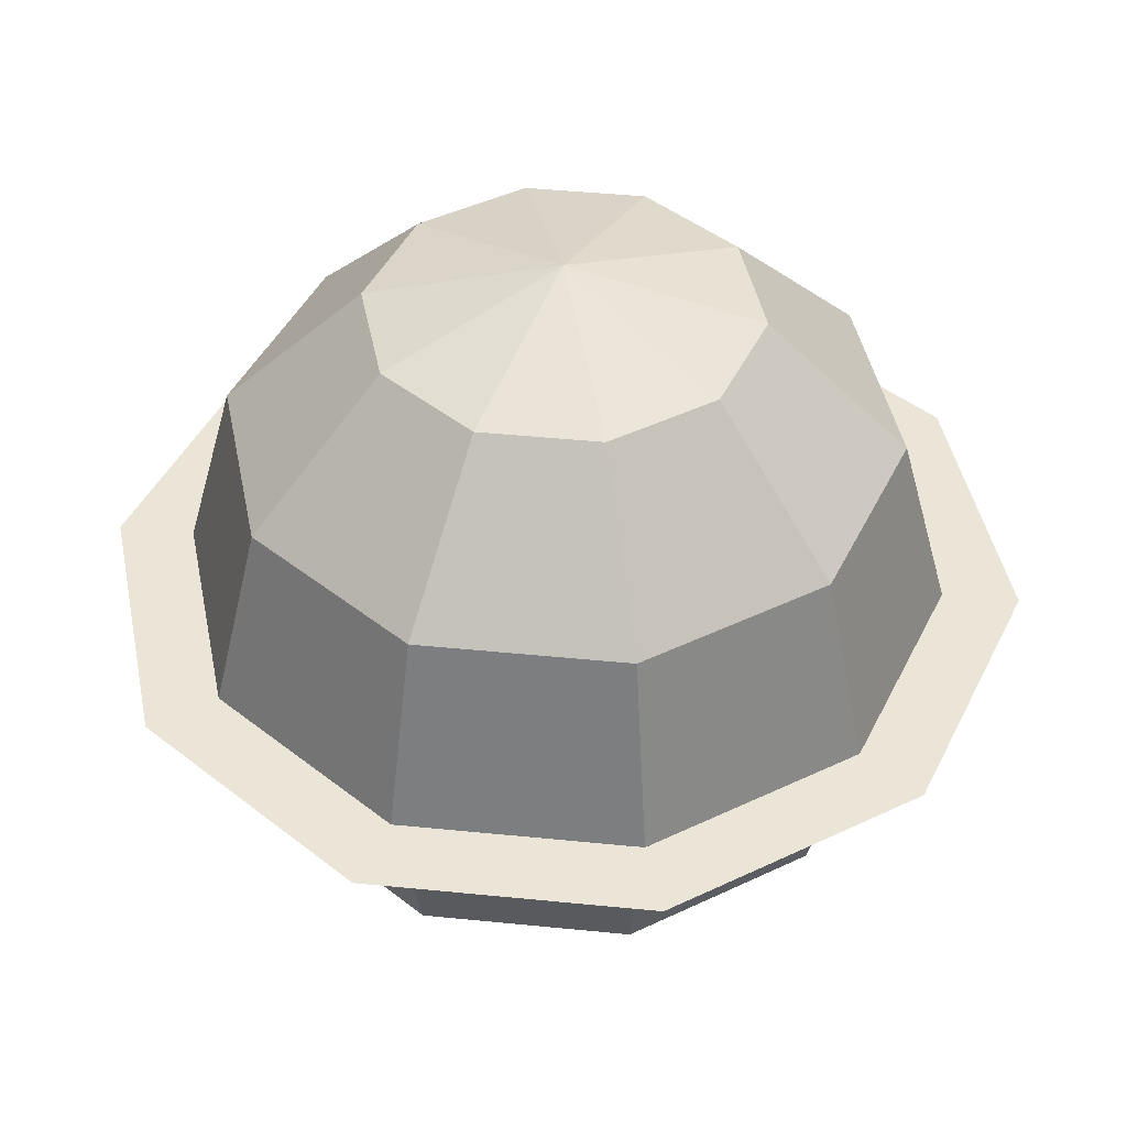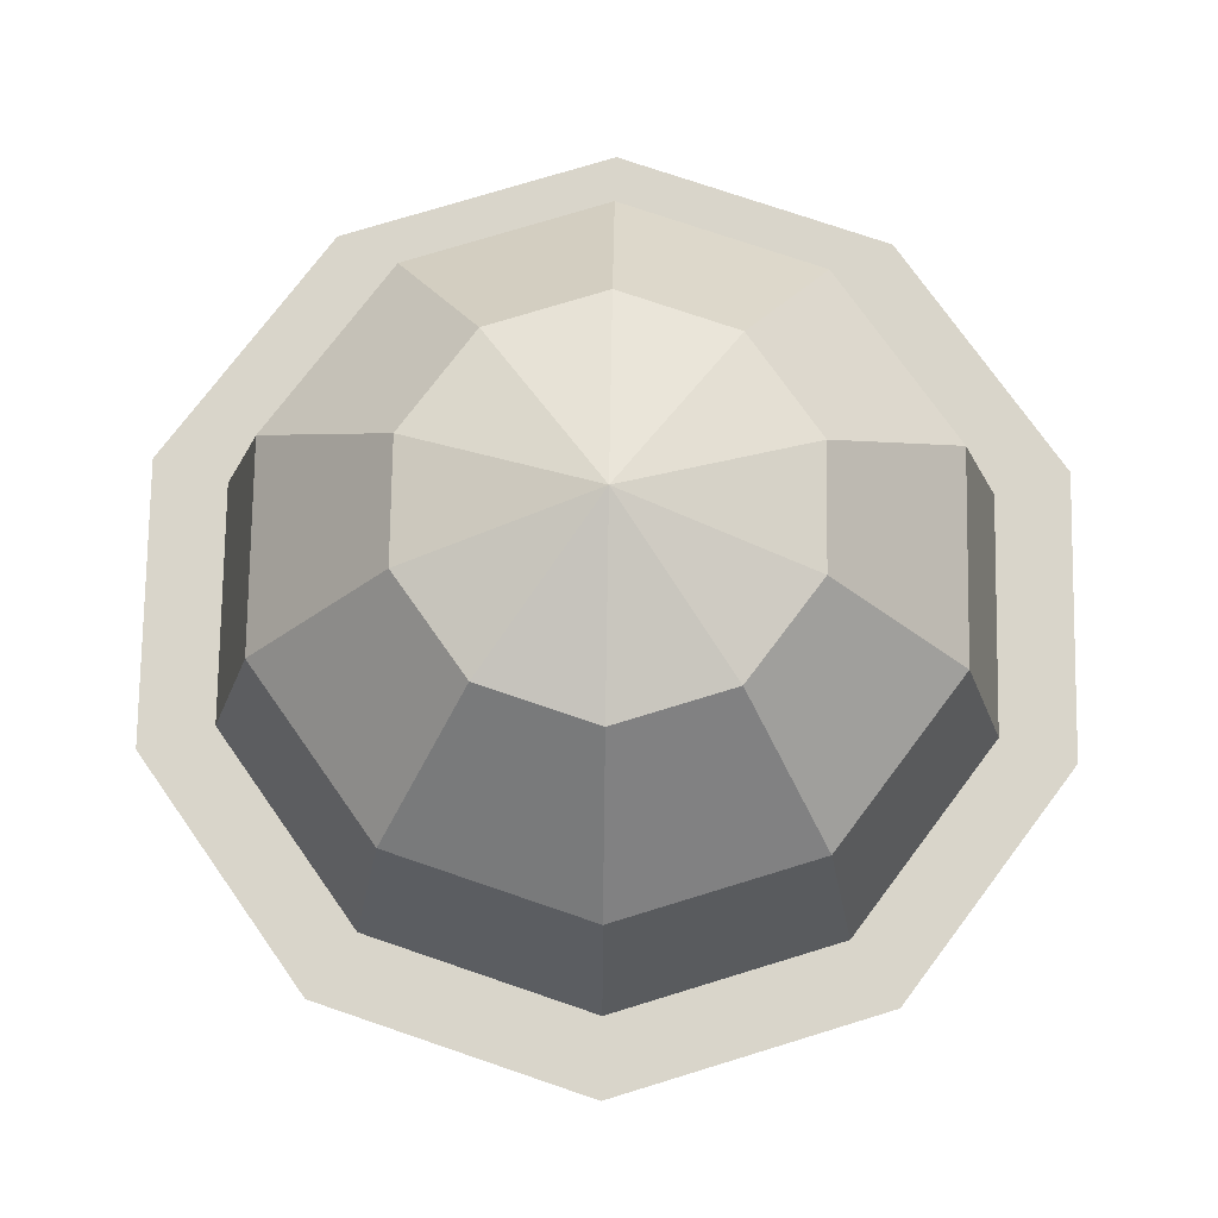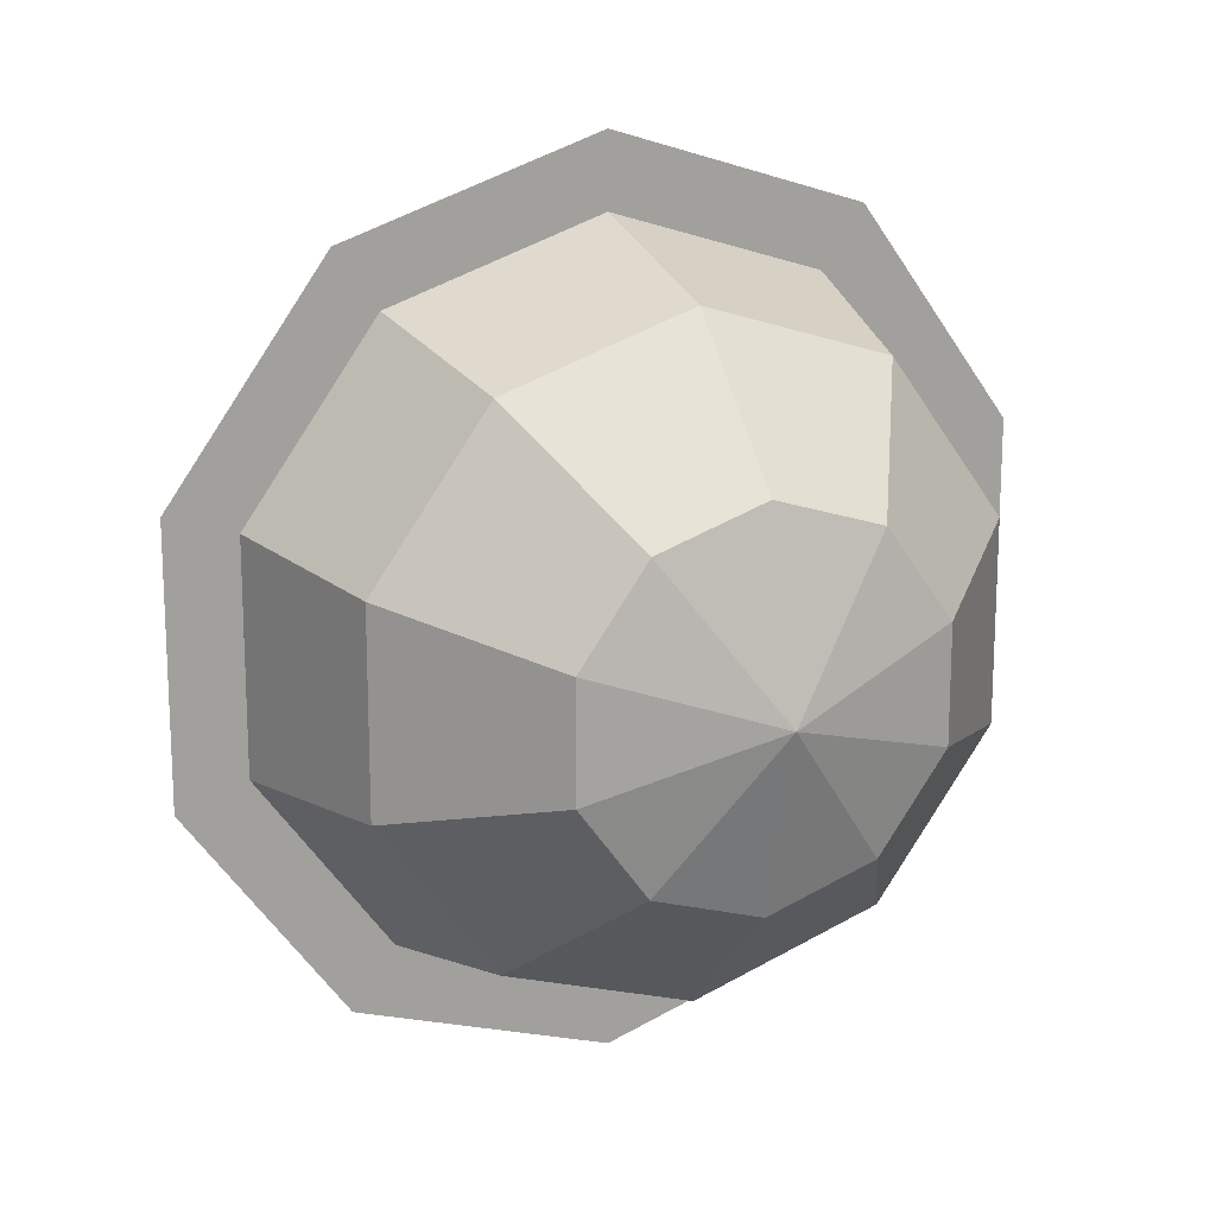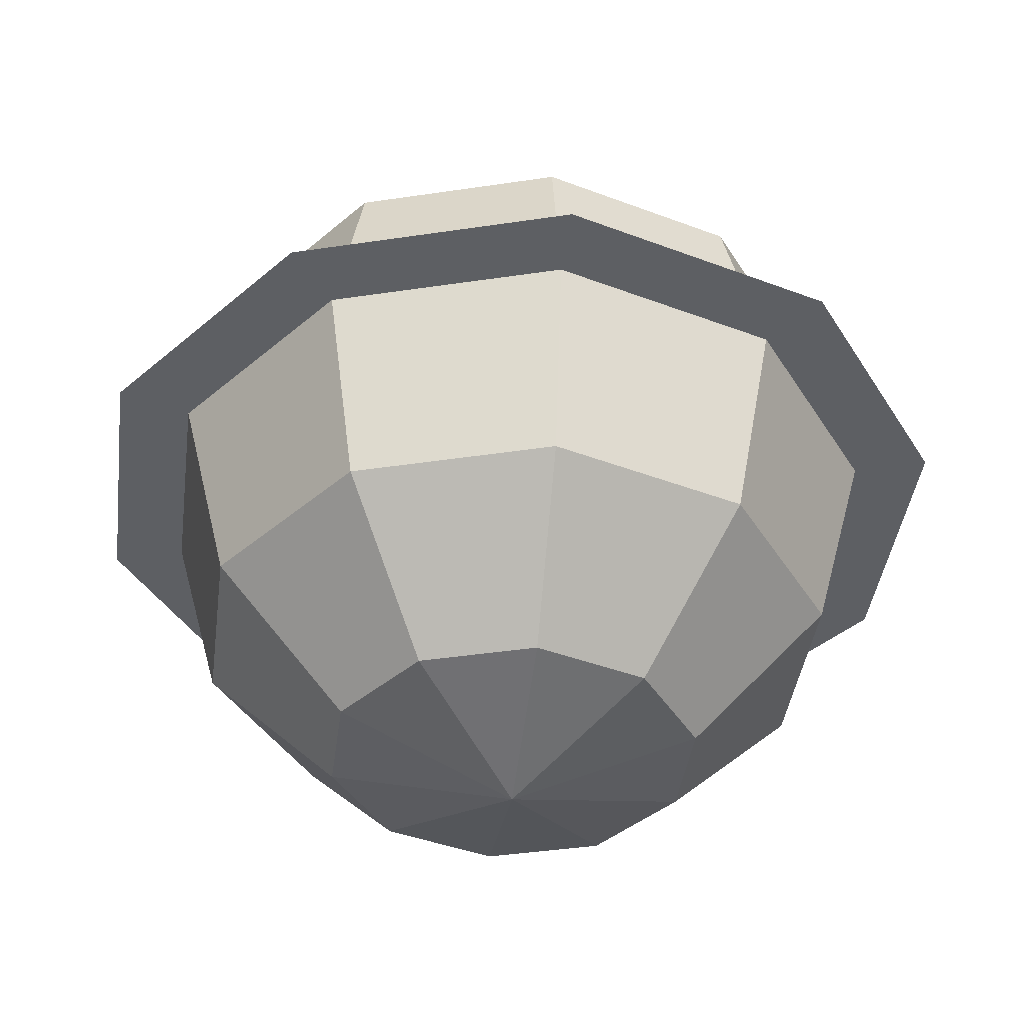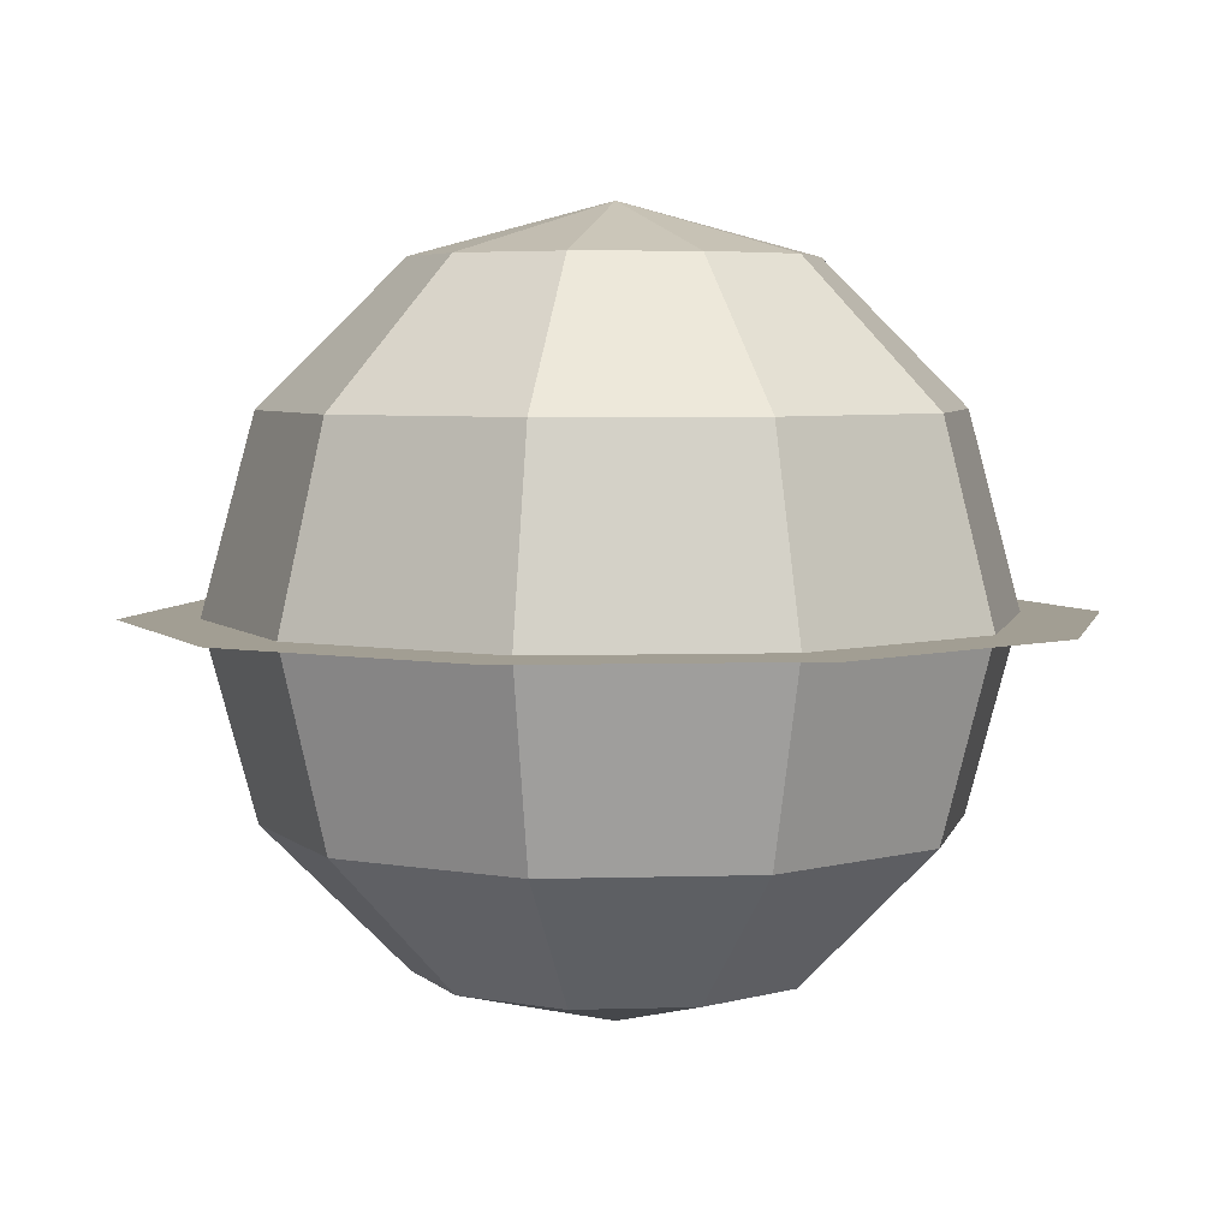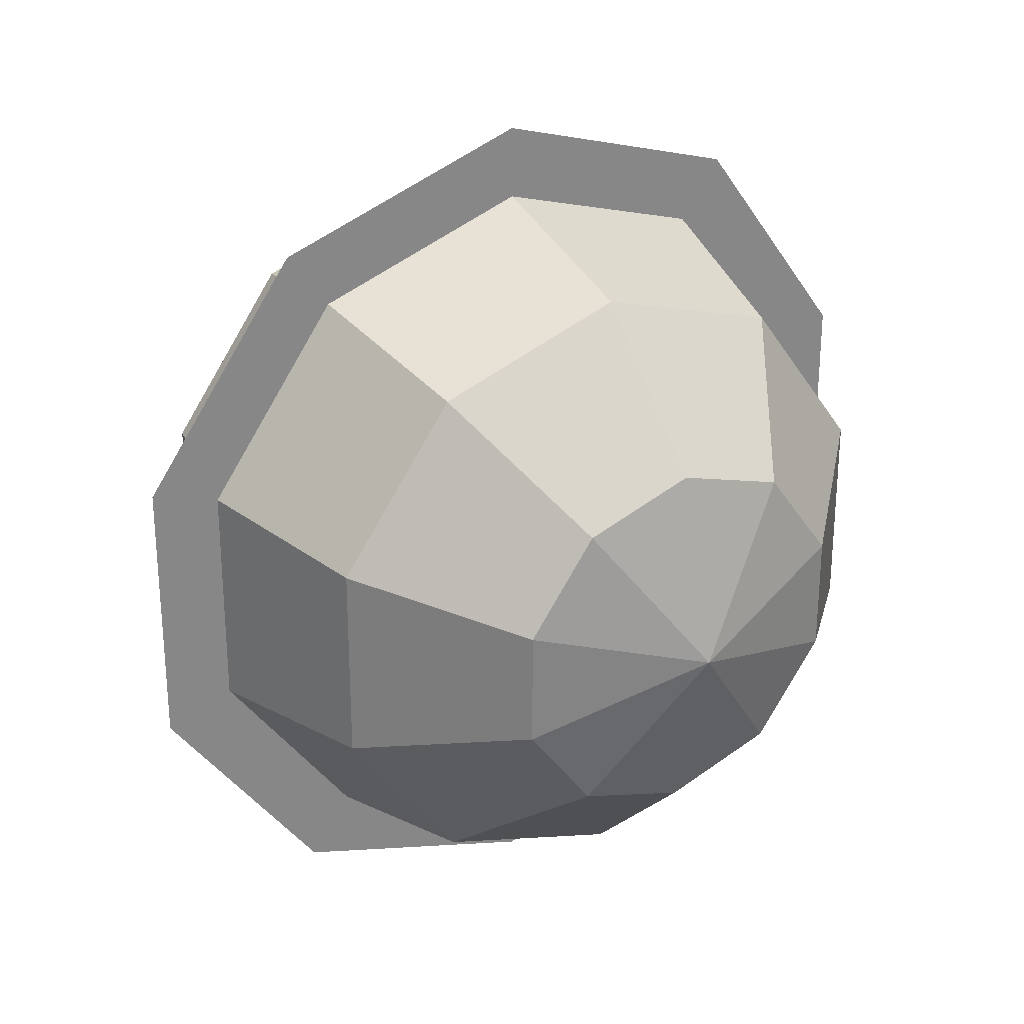
<metadata>
{"format":"obj","ext":"obj","renderer":"f3d","projection":"perspective","resolution":1024,"background":"white","views":[{"elev":44.1,"azim":24.7,"up":"+Y"},{"elev":74.6,"azim":36.9,"up":"+Y"},{"elev":17.6,"azim":155.3,"up":"+Z"},{"elev":-39.9,"azim":-115.4,"up":"+Y"},{"elev":5.0,"azim":-167.4,"up":"+Y"},{"elev":28.4,"azim":148.1,"up":"+Z"}]}
</metadata>
<code>
o 球
v 0 -1.915 -2.165
v 0 -2.83 -1.25
v -0 1.835 -0
v 0.7347 1.501 -1.011
v 1.273 0.5855 -1.752
v 1.469 -0.6645 -2.023
v 1.273 -1.915 -1.752
v 0.7347 -2.83 -1.011
v 1.189 1.501 -0.3863
v 2.059 0.5855 -0.669
v 2.378 -0.6645 -0.7725
v 2.059 -1.915 -0.669
v 1.189 -2.83 -0.3863
v 1.189 1.501 0.3863
v 2.059 0.5855 0.669
v 2.378 -0.6645 0.7725
v 2.059 -1.915 0.669
v 1.189 -2.83 0.3863
v 0.7347 1.501 1.011
v 1.273 0.5855 1.752
v 1.469 -0.6645 2.023
v 1.273 -1.915 1.752
v 0.7347 -2.83 1.011
v 0 1.501 1.25
v 0 0.5855 2.165
v -0 -0.6645 2.5
v -0 -1.915 2.165
v 0 -2.83 1.25
v -0.7347 1.501 1.011
v -1.273 0.5855 1.752
v -1.469 -0.6645 2.023
v -1.273 -1.915 1.752
v -0.7347 -2.83 1.011
v 0 -3.165 -0
v -1.189 1.501 0.3863
v -2.059 0.5855 0.669
v -2.378 -0.6645 0.7725
v -2.059 -1.915 0.669
v -1.189 -2.83 0.3863
v -1.189 1.501 -0.3863
v -2.059 0.5855 -0.669
v -2.378 -0.6645 -0.7725
v -2.059 -1.915 -0.669
v -1.189 -2.83 -0.3863
v -0.7347 1.501 -1.011
v -1.273 0.5855 -1.752
v -1.469 -0.6645 -2.023
v -1.273 -1.915 -1.752
v -0.7347 -2.83 -1.011
v -0 1.501 -1.25
v -0 0.5855 -2.165
v -0 -0.6645 -2.5
v 0 -0.6645 -3
v -1.763 -0.6645 -2.427
v -2.853 -0.6645 -0.9271
v -2.853 -0.6645 0.9271
v -1.763 -0.6645 2.427
v 0 -0.6645 3
v 1.763 -0.6645 2.427
v 2.853 -0.6645 0.9271
v 2.853 -0.6645 -0.9271
v 1.763 -0.6645 -2.427
f 52 6 5 51
f 50 4 3
f 34 8 2
f 1 7 6 52
f 51 5 4 50
f 2 8 7 1
f 34 13 8
f 7 12 11 6
f 5 10 9 4
f 8 13 12 7
f 6 11 10 5
f 4 9 3
f 34 18 13
f 12 17 16 11
f 10 15 14 9
f 13 18 17 12
f 11 16 15 10
f 9 14 3
f 17 22 21 16
f 15 20 19 14
f 18 23 22 17
f 16 21 20 15
f 14 19 3
f 34 23 18
f 20 25 24 19
f 23 28 27 22
f 21 26 25 20
f 19 24 3
f 34 28 23
f 22 27 26 21
f 28 33 32 27
f 26 31 30 25
f 24 29 3
f 34 33 28
f 27 32 31 26
f 25 30 29 24
f 33 39 38 32
f 31 37 36 30
f 29 35 3
f 34 39 33
f 32 38 37 31
f 30 36 35 29
f 39 44 43 38
f 37 42 41 36
f 35 40 3
f 34 44 39
f 38 43 42 37
f 36 41 40 35
f 44 49 48 43
f 42 47 46 41
f 40 45 3
f 34 49 44
f 43 48 47 42
f 41 46 45 40
f 47 52 51 46
f 45 50 3
f 34 2 49
f 48 1 52 47
f 46 51 50 45
f 49 2 1 48
f 54 53 62
f 54 61 62
f 55 61 54
f 55 60 61
f 56 60 55
f 57 60 56
f 57 59 60
f 57 59 58

</code>
